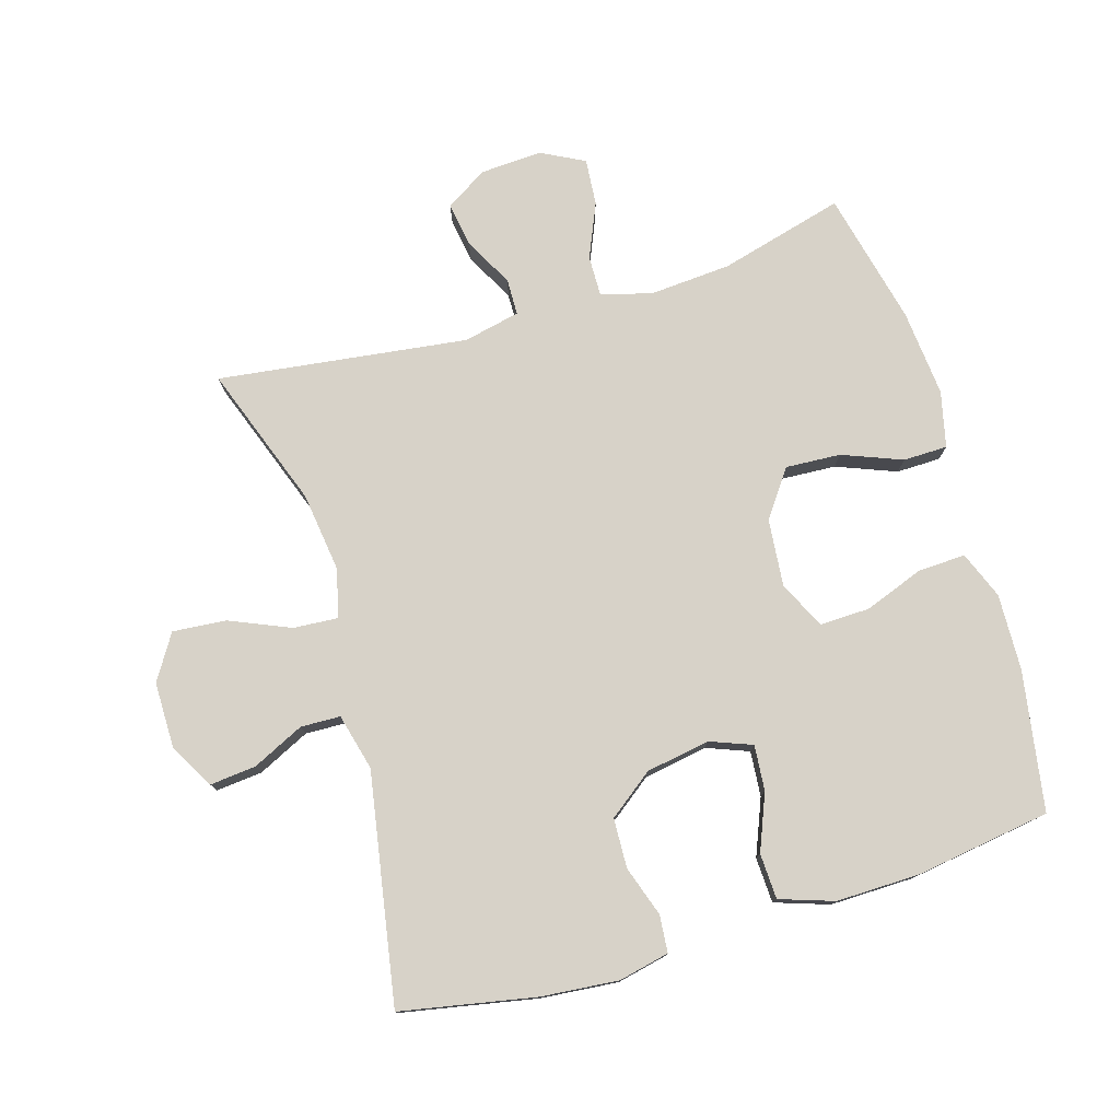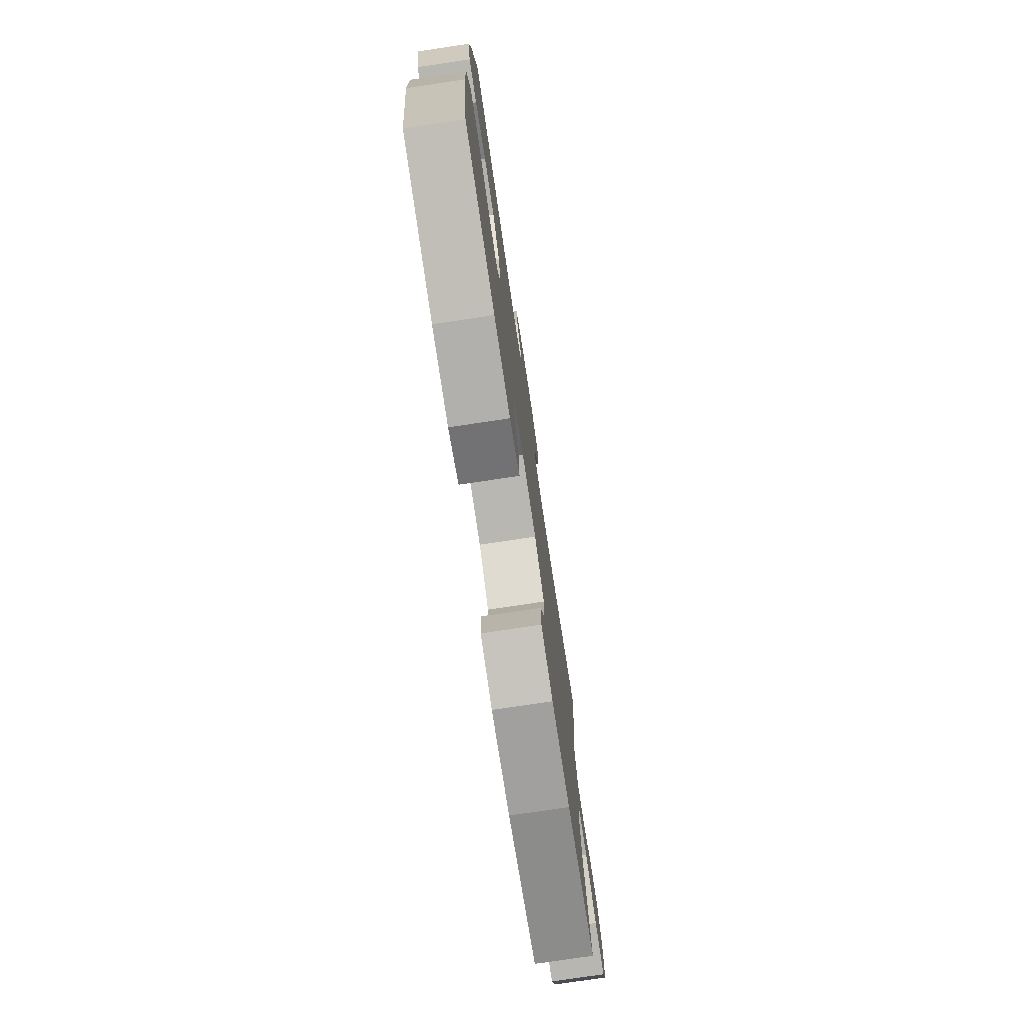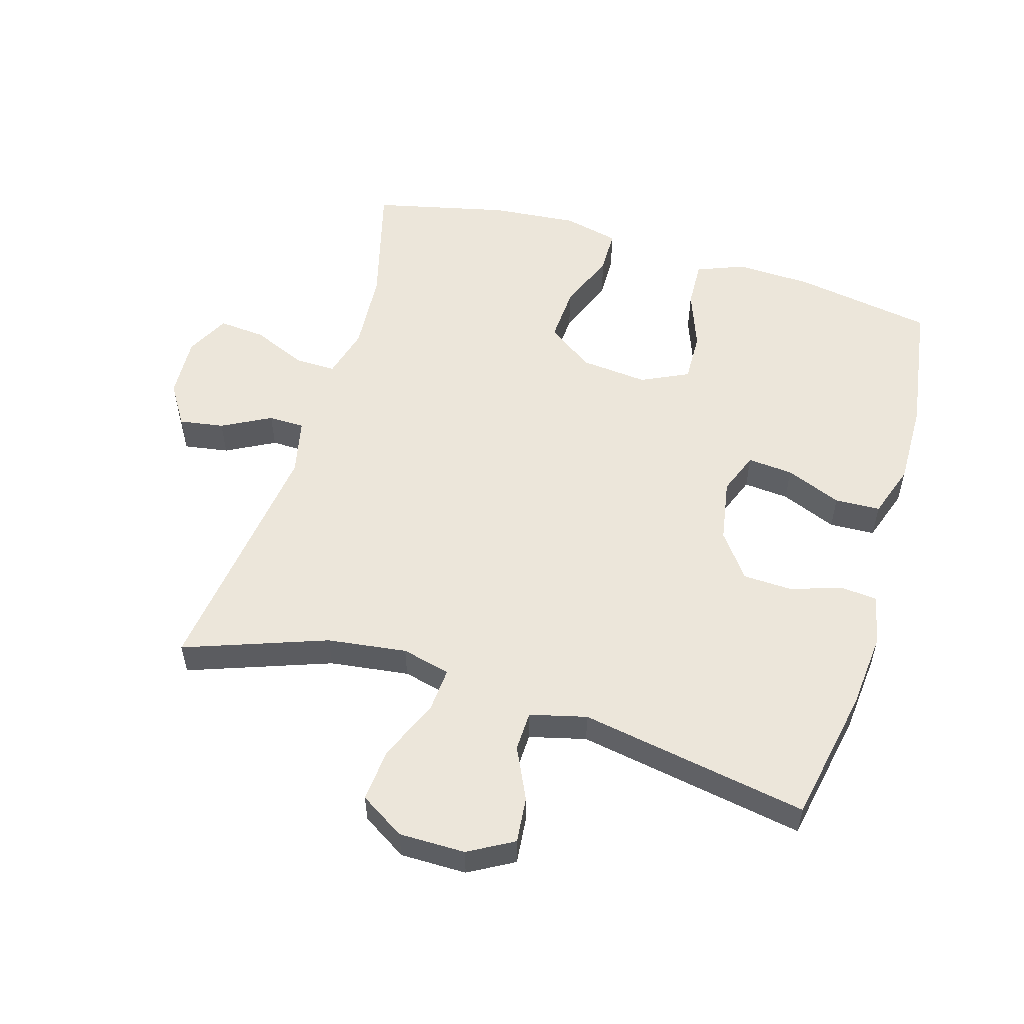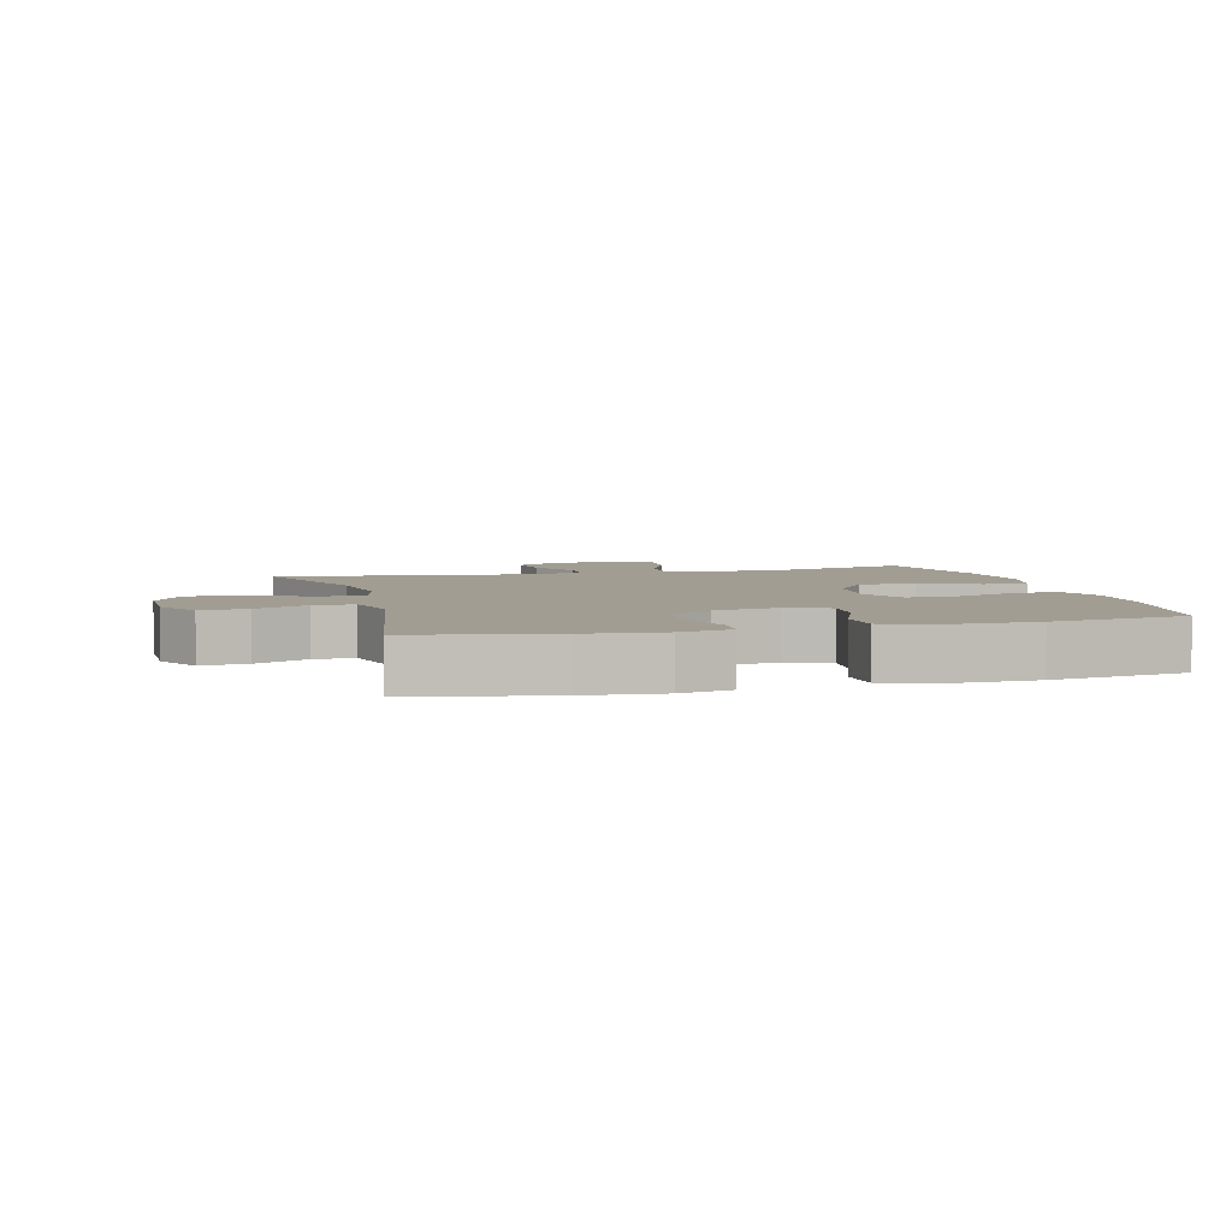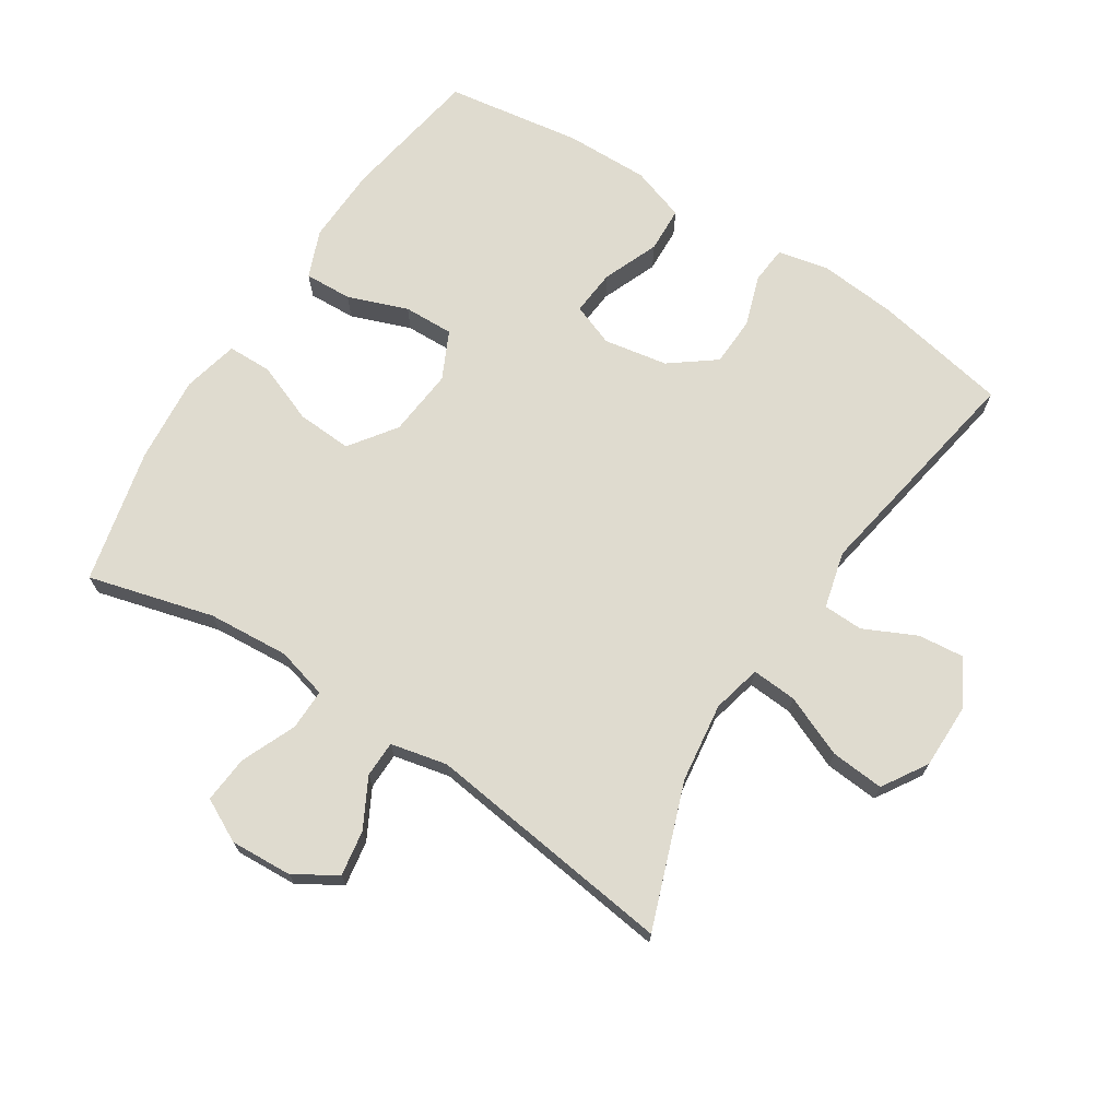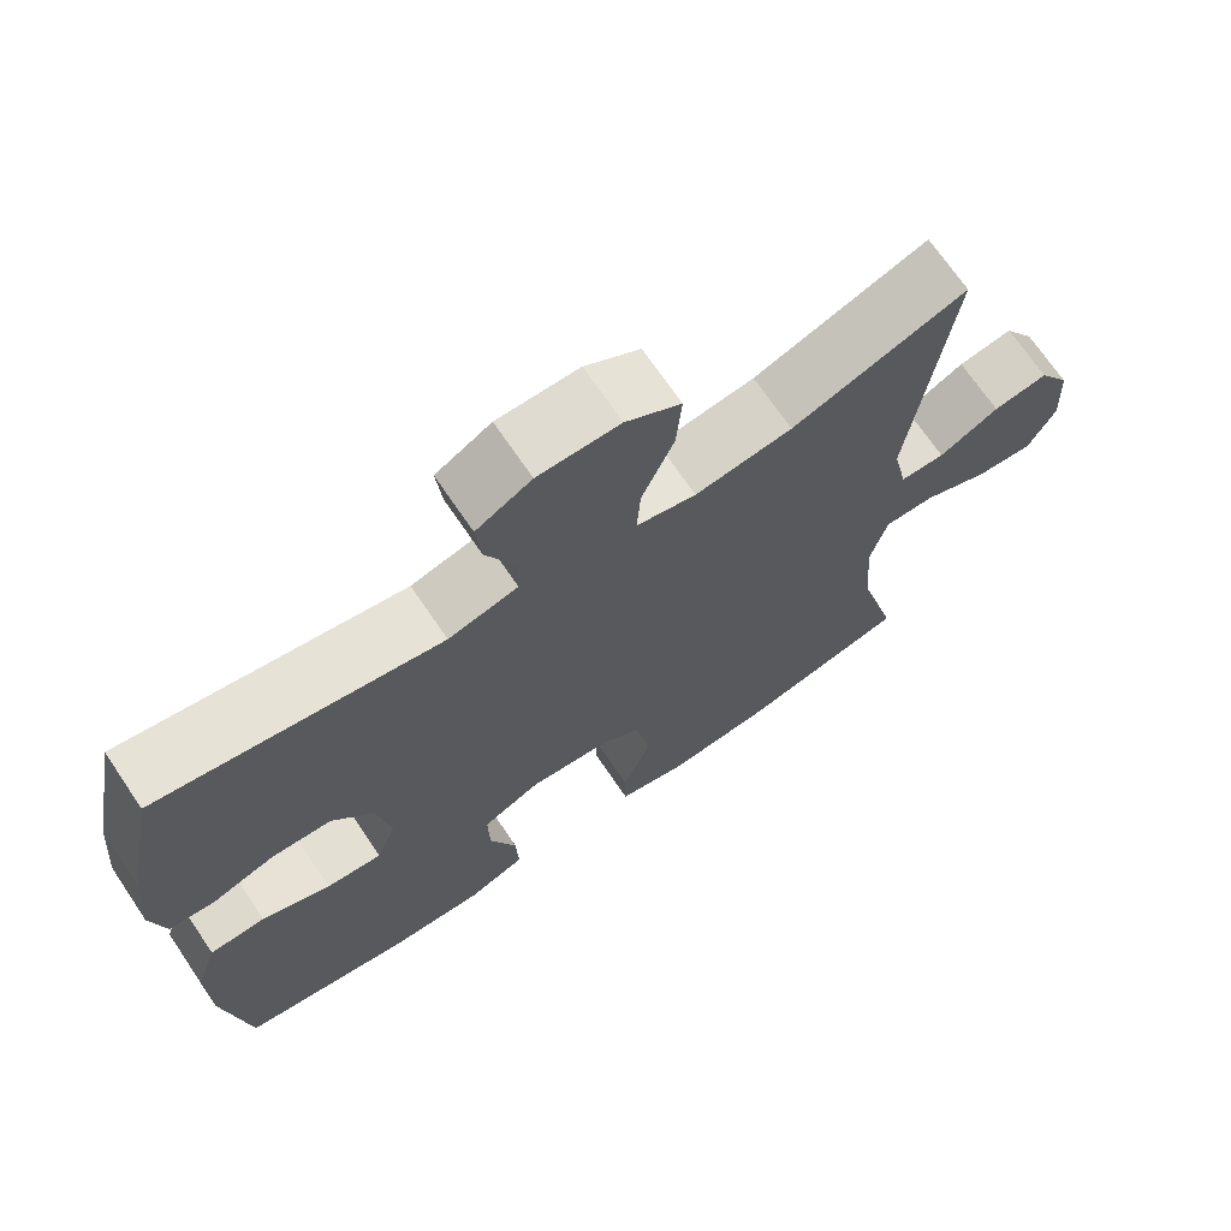
<metadata>
{"format":"obj","ext":"obj","renderer":"f3d","projection":"perspective","resolution":1024,"background":"white","views":[{"elev":77.3,"azim":73.3,"up":"+Y"},{"elev":-76.8,"azim":98.5,"up":"+Z"},{"elev":54.6,"azim":16.6,"up":"+Y"},{"elev":4.8,"azim":75.1,"up":"+Y"},{"elev":70.3,"azim":-57.3,"up":"+Y"},{"elev":70.0,"azim":145.9,"up":"+Z"}]}
</metadata>
<code>
v -0.5 0.07 -0.5
v -0.449 0.07 -0.308
v -0.44 0.07 -0.183
v -0.461 0.07 -0.104
v -0.524 0.07 -0.105
v -0.608 0.07 -0.141
v -0.68 0.07 -0.147
v -0.714 0.07 -0.081
v -0.709 0.07 0.015
v -0.669 0.07 0.079
v -0.6 0.07 0.068
v -0.525 0.07 0.028
v -0.469 0.07 0.029
v -0.45 0.07 0.116
v -0.5 0.07 0.5
v -0.281 0.07 0.421
v -0.159 0.07 0.405
v -0.084 0.07 0.423
v -0.089 0.07 0.492
v -0.129 0.07 0.586
v -0.136 0.07 0.668
v -0.067 0.07 0.711
v 0.035 0.07 0.711
v 0.104 0.07 0.672
v 0.097 0.07 0.601
v 0.059 0.07 0.521
v 0.061 0.07 0.46
v 0.148 0.07 0.438
v 0.5 0.07 0.5
v 0.54 0.07 0.293
v 0.551 0.07 0.174
v 0.534 0.07 0.096
v 0.477 0.07 0.091
v 0.399 0.07 0.117
v 0.323 0.07 0.114
v 0.271 0.07 0.045
v 0.254 0.07 -0.053
v 0.279 0.07 -0.118
v 0.349 0.07 -0.112
v 0.435 0.07 -0.077
v 0.505 0.07 -0.08
v 0.533 0.07 -0.163
v 0.531 0.07 -0.292
v 0.5 0.07 -0.5
v 0.285 0.07 -0.536
v 0.168 0.07 -0.54
v 0.095 0.07 -0.511
v 0.098 0.07 -0.438
v 0.132 0.07 -0.346
v 0.134 0.07 -0.269
v 0.061 0.07 -0.234
v -0.043 0.07 -0.244
v -0.114 0.07 -0.295
v -0.109 0.07 -0.38
v -0.073 0.07 -0.472
v -0.074 0.07 -0.54
v -0.16 0.07 -0.56
v -0.293 0.07 -0.548
v -0.5 0 -0.5
v -0.449 0 -0.308
v -0.44 0 -0.183
v -0.461 0 -0.104
v -0.524 0 -0.105
v -0.608 0 -0.141
v -0.68 0 -0.147
v -0.714 0 -0.081
v -0.709 0 0.015
v -0.669 0 0.079
v -0.6 0 0.068
v -0.525 0 0.028
v -0.469 0 0.029
v -0.45 0 0.116
v -0.5 0 0.5
v -0.281 0 0.421
v -0.159 0 0.405
v -0.084 0 0.423
v -0.089 0 0.492
v -0.129 0 0.586
v -0.136 0 0.668
v -0.067 0 0.711
v 0.035 0 0.711
v 0.104 0 0.672
v 0.097 0 0.601
v 0.059 0 0.521
v 0.061 0 0.46
v 0.148 0 0.438
v 0.5 0 0.5
v 0.54 0 0.293
v 0.551 0 0.174
v 0.534 0 0.096
v 0.477 0 0.091
v 0.399 0 0.117
v 0.323 0 0.114
v 0.271 0 0.045
v 0.254 0 -0.053
v 0.279 0 -0.118
v 0.349 0 -0.112
v 0.435 0 -0.077
v 0.505 0 -0.08
v 0.533 0 -0.163
v 0.531 0 -0.292
v 0.5 0 -0.5
v 0.285 0 -0.536
v 0.168 0 -0.54
v 0.095 0 -0.511
v 0.098 0 -0.438
v 0.132 0 -0.346
v 0.134 0 -0.269
v 0.061 0 -0.234
v -0.043 0 -0.244
v -0.114 0 -0.295
v -0.109 0 -0.38
v -0.073 0 -0.472
v -0.074 0 -0.54
v -0.16 0 -0.56
v -0.293 0 -0.548
f 57 58 1 2
f 54 55 56 57
f 53 54 57 2
f 52 53 2 3
f 51 52 3 4
f 46 47 48 49
f 46 49 50
f 45 46 50
f 44 45 50
f 43 44 50
f 42 43 50 51
f 39 40 41 42
f 38 39 42 51
f 31 32 33 34
f 31 34 35
f 28 29 30 31
f 27 28 31 35
f 23 24 25 26
f 23 26 27
f 22 23 27
f 19 20 21 22
f 18 19 22 27
f 14 15 16
f 13 14 16 17
f 9 10 11 12
f 9 12 13
f 8 9 13
f 5 6 7 8
f 4 5 8 13
f 37 38 51 4
f 18 27 35 36
f 17 18 36 37
f 4 13 17 37
f 60 59 116 115
f 115 114 113 112
f 60 115 112 111
f 61 60 111 110
f 62 61 110 109
f 107 106 105 104
f 108 107 104
f 108 104 103
f 108 103 102
f 108 102 101
f 109 108 101 100
f 100 99 98 97
f 109 100 97 96
f 92 91 90 89
f 93 92 89
f 89 88 87 86
f 93 89 86 85
f 84 83 82 81
f 85 84 81
f 85 81 80
f 80 79 78 77
f 85 80 77 76
f 74 73 72
f 75 74 72 71
f 70 69 68 67
f 71 70 67
f 71 67 66
f 66 65 64 63
f 71 66 63 62
f 62 109 96 95
f 94 93 85 76
f 95 94 76 75
f 95 75 71 62
f 1 59 60 2
f 2 60 61 3
f 3 61 62 4
f 4 62 63 5
f 5 63 64 6
f 6 64 65 7
f 7 65 66 8
f 8 66 67 9
f 9 67 68 10
f 10 68 69 11
f 11 69 70 12
f 12 70 71 13
f 13 71 72 14
f 14 72 73 15
f 15 73 74 16
f 16 74 75 17
f 17 75 76 18
f 18 76 77 19
f 19 77 78 20
f 20 78 79 21
f 21 79 80 22
f 22 80 81 23
f 23 81 82 24
f 24 82 83 25
f 25 83 84 26
f 26 84 85 27
f 27 85 86 28
f 28 86 87 29
f 29 87 88 30
f 30 88 89 31
f 31 89 90 32
f 32 90 91 33
f 33 91 92 34
f 34 92 93 35
f 35 93 94 36
f 36 94 95 37
f 37 95 96 38
f 38 96 97 39
f 39 97 98 40
f 40 98 99 41
f 41 99 100 42
f 42 100 101 43
f 43 101 102 44
f 44 102 103 45
f 45 103 104 46
f 46 104 105 47
f 47 105 106 48
f 48 106 107 49
f 49 107 108 50
f 50 108 109 51
f 51 109 110 52
f 52 110 111 53
f 53 111 112 54
f 54 112 113 55
f 55 113 114 56
f 56 114 115 57
f 57 115 116 58
f 58 116 59 1

</code>
